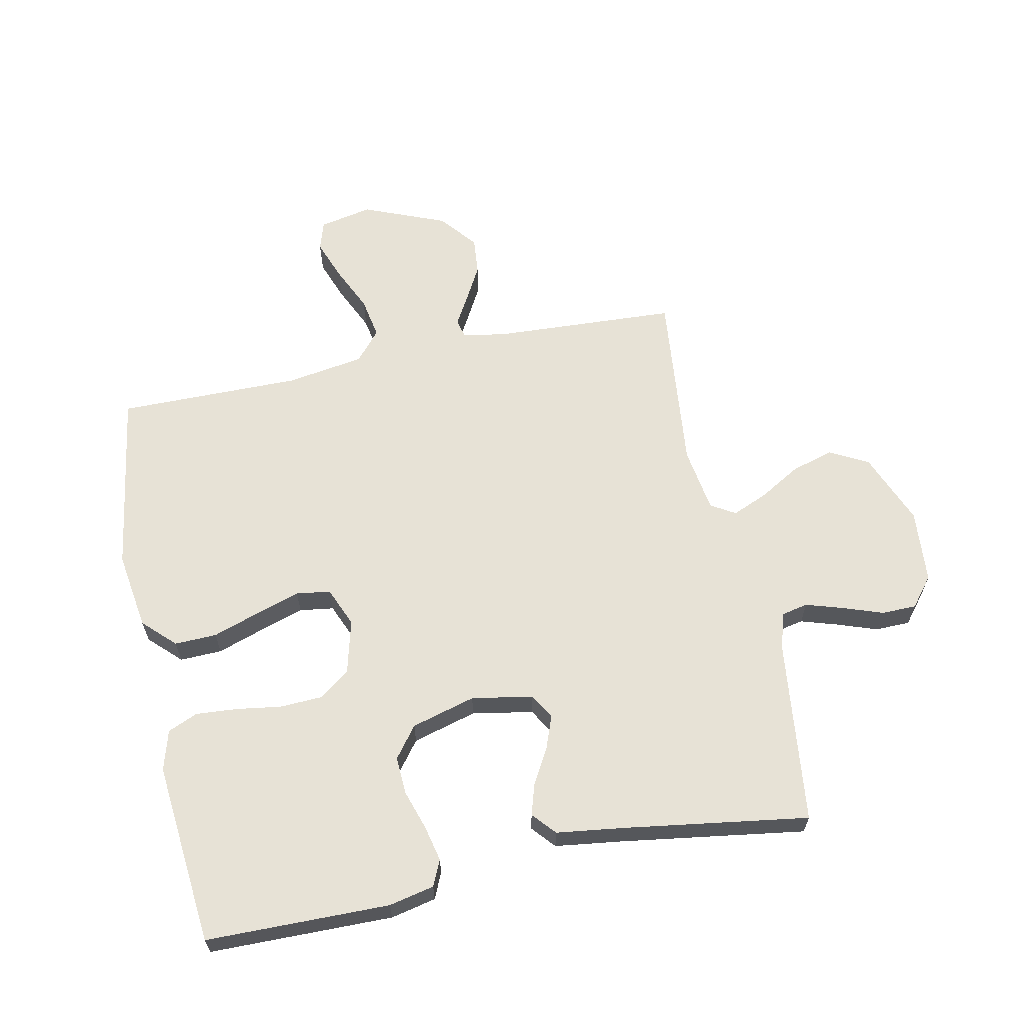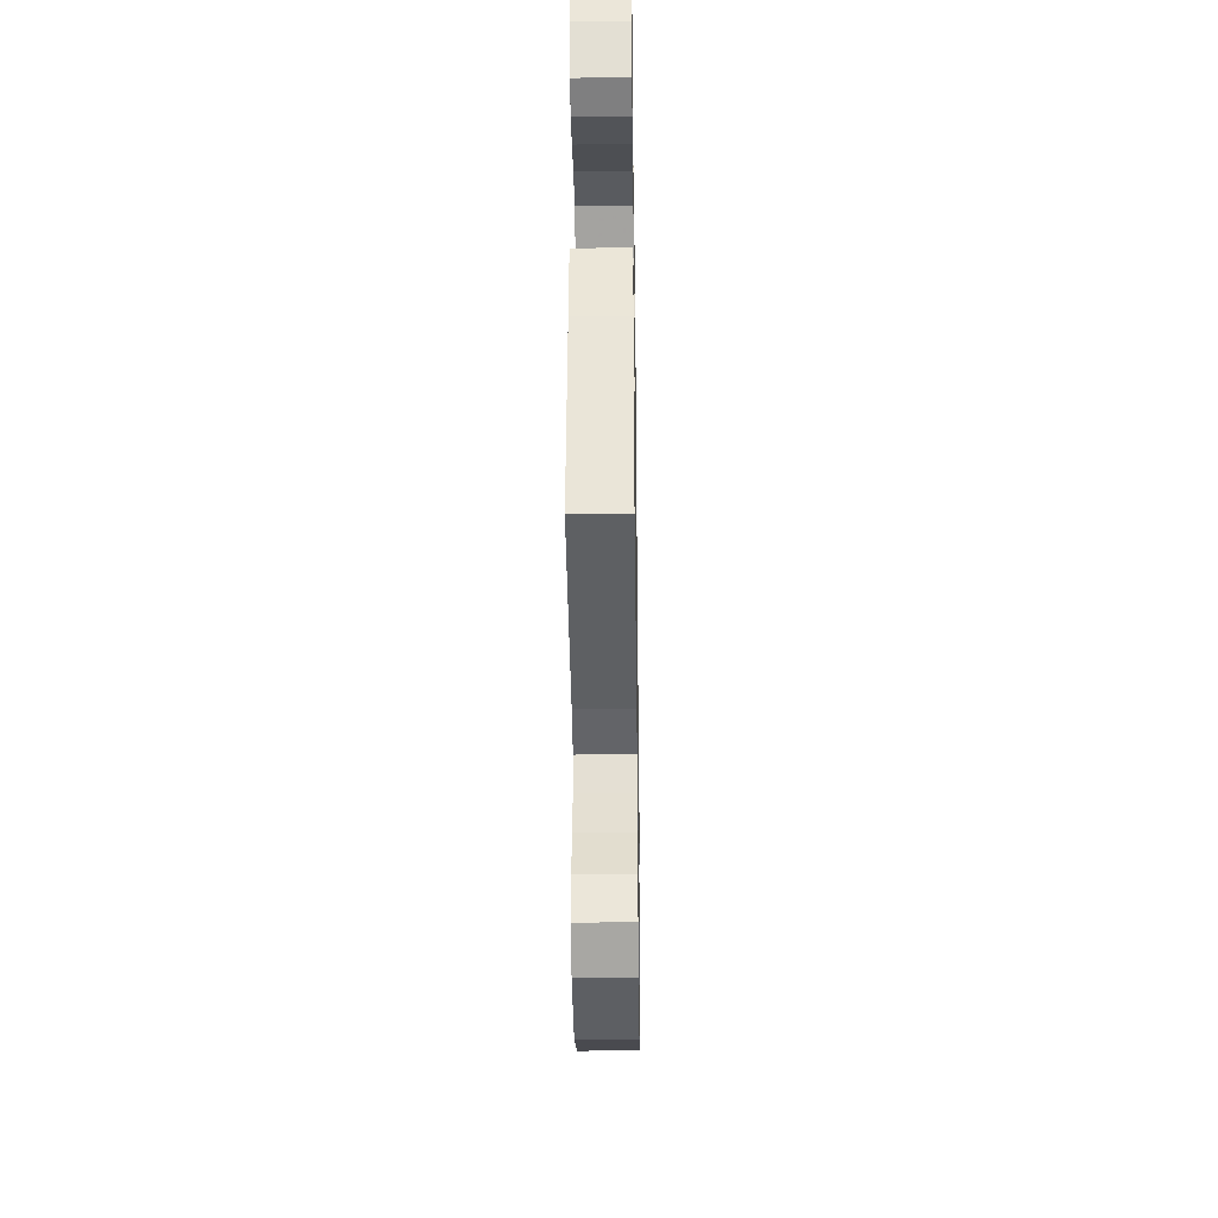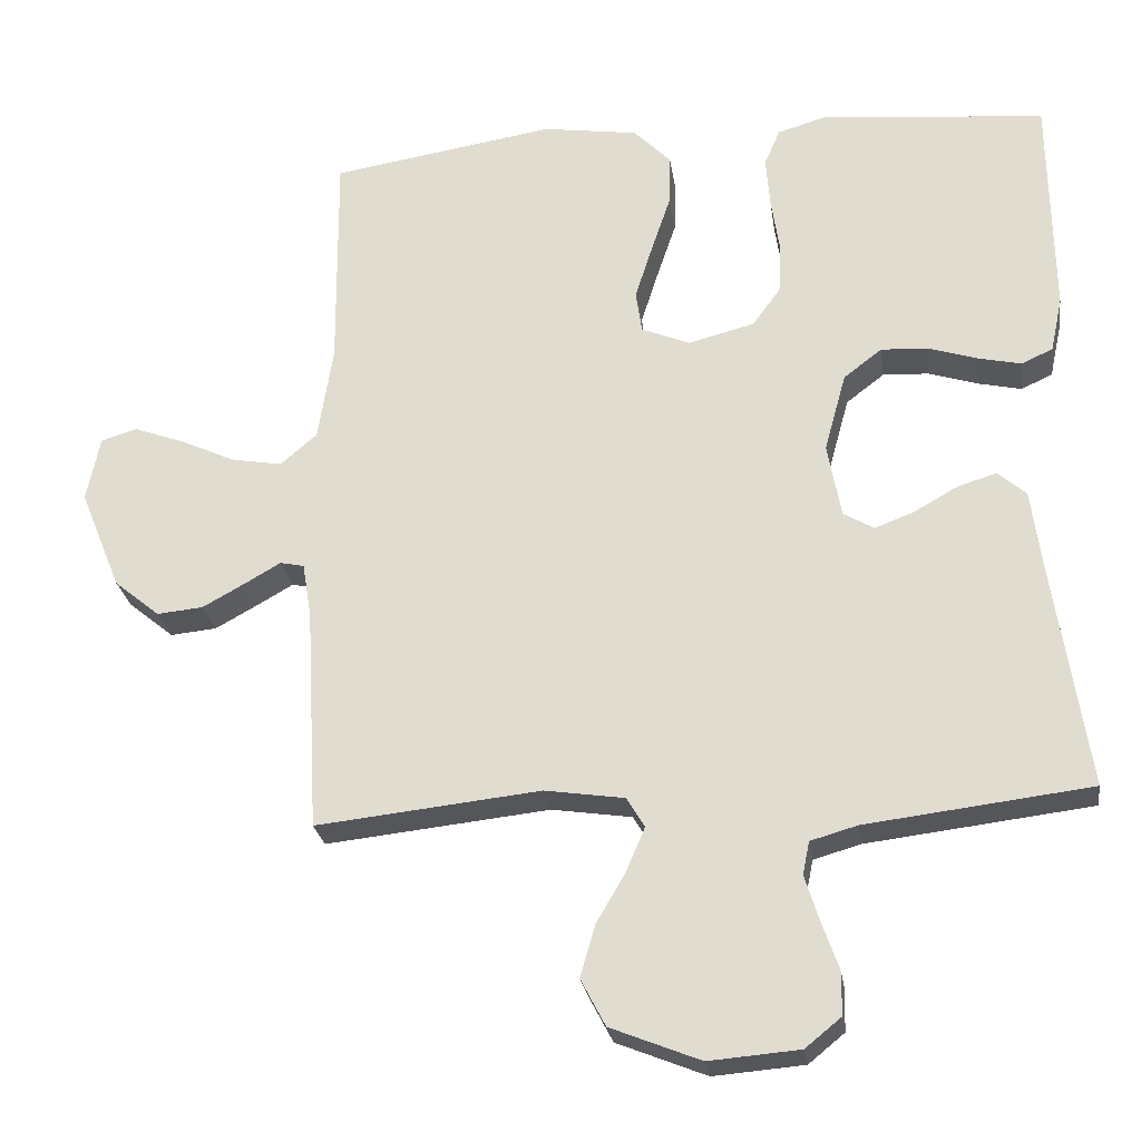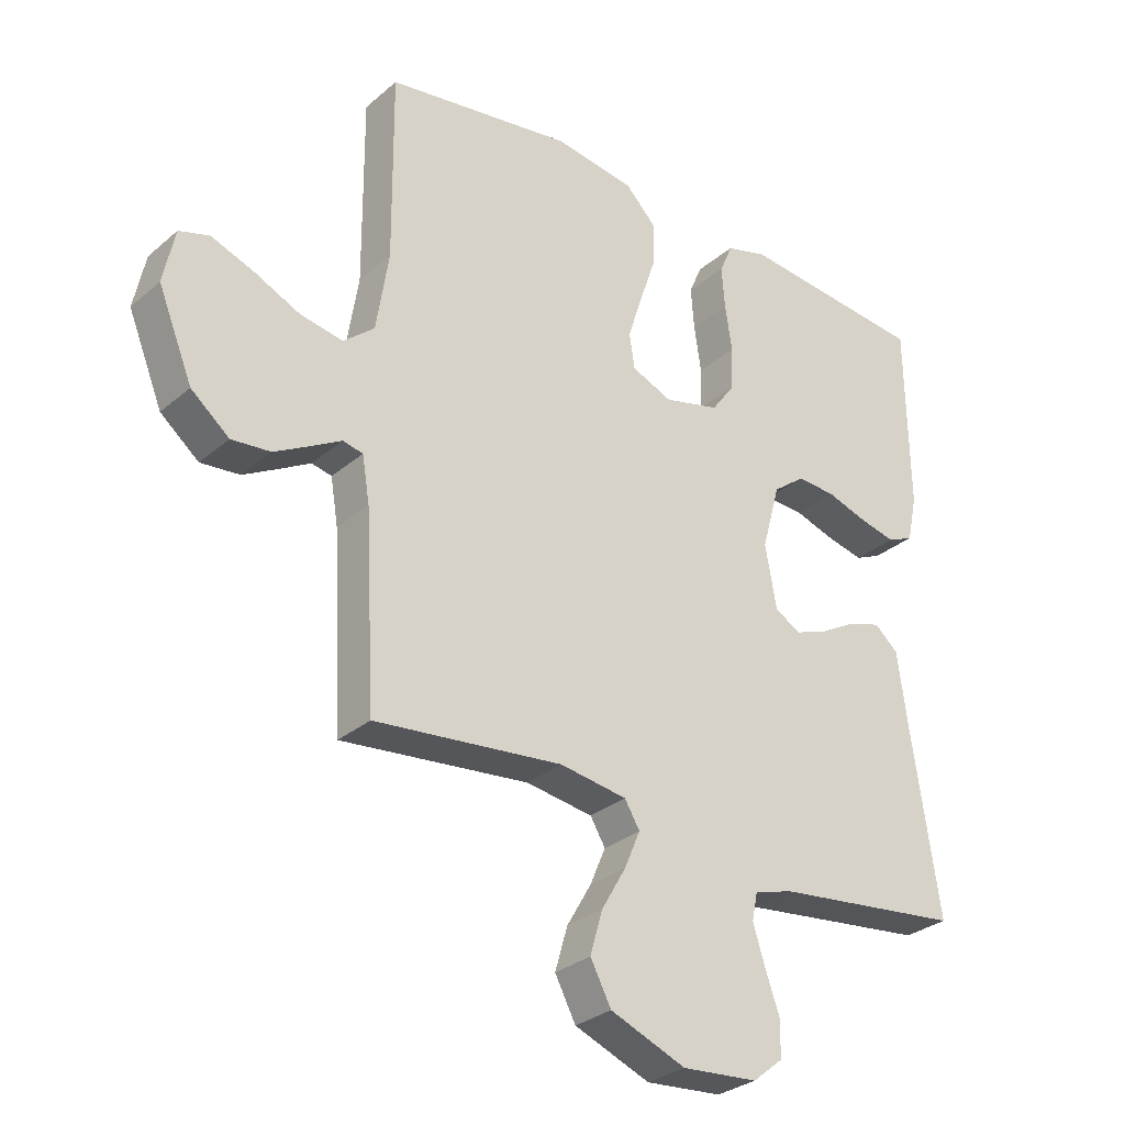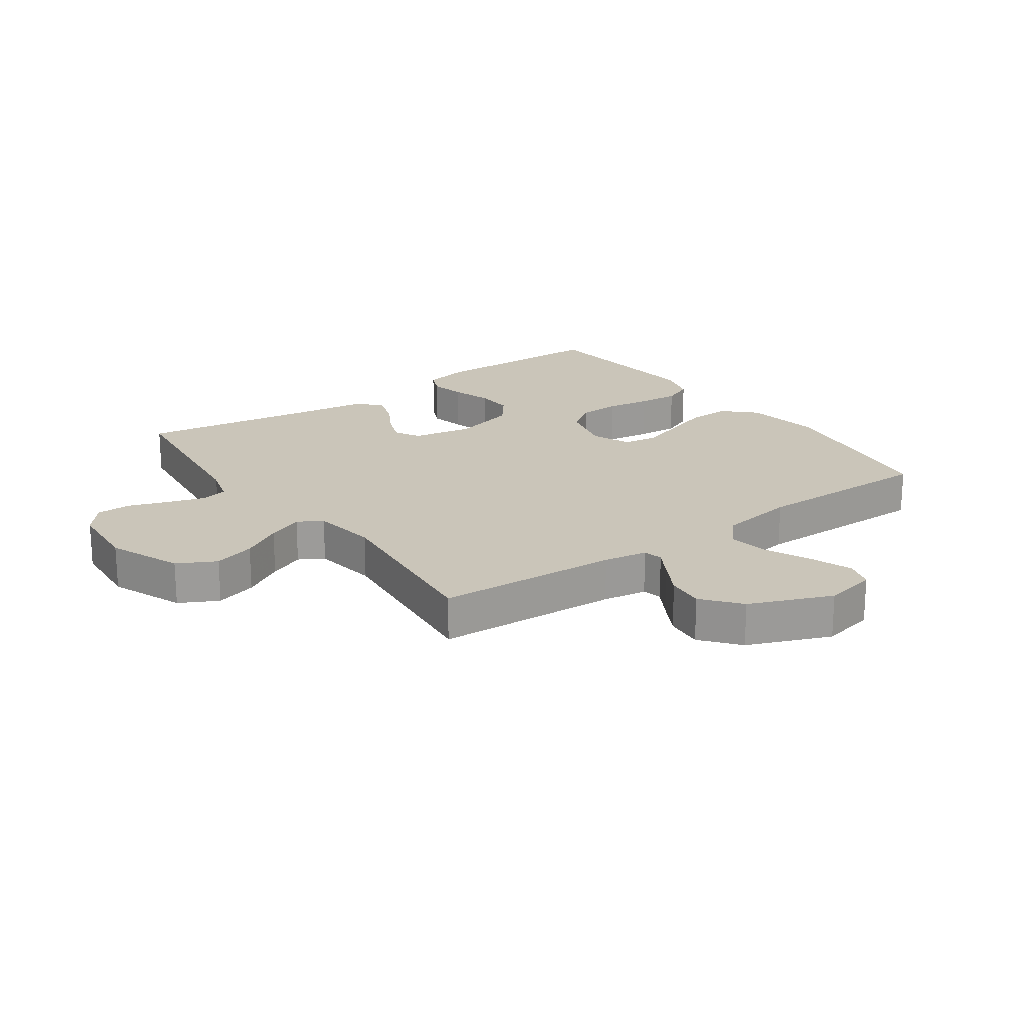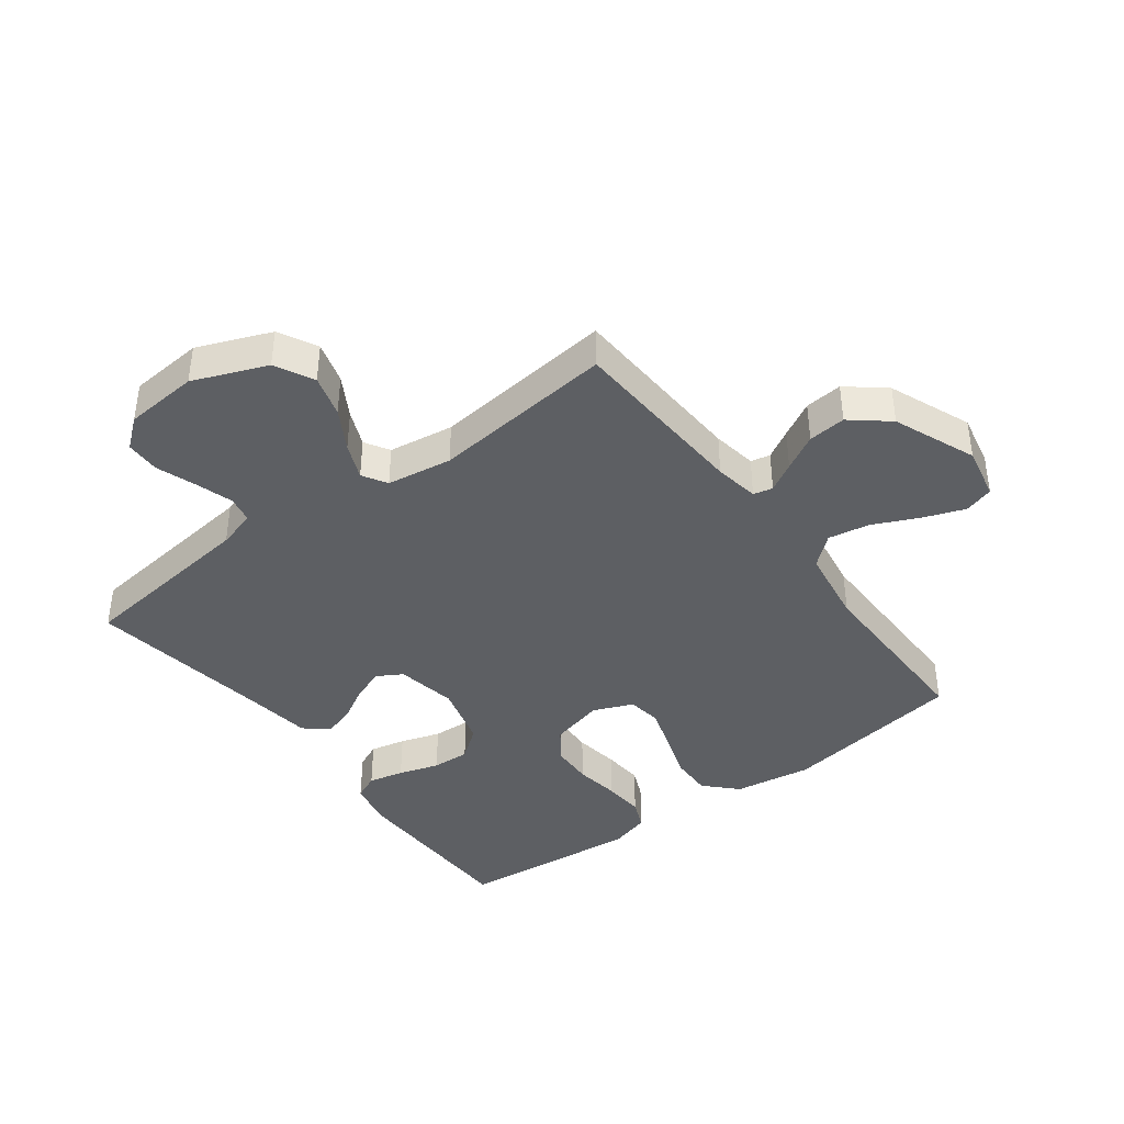
<metadata>
{"format":"obj","ext":"obj","renderer":"f3d","projection":"perspective","resolution":1024,"background":"white","views":[{"elev":62.9,"azim":78.2,"up":"+Y"},{"elev":-35.4,"azim":90.8,"up":"+Z"},{"elev":-25.5,"azim":8.2,"up":"+Z"},{"elev":-30.0,"azim":-39.2,"up":"+Z"},{"elev":20.6,"azim":-125.5,"up":"+Y"},{"elev":-40.4,"azim":-143.2,"up":"+Y"}]}
</metadata>
<code>
v -0.5 0.07 -0.5
v -0.516 0.07 -0.2
v -0.528 0.07 -0.127
v -0.56 0.07 -0.12
v -0.607 0.07 -0.147
v -0.665 0.07 -0.179
v -0.727 0.07 -0.185
v -0.788 0.07 -0.135
v -0.843 0.07 0
v -0.825 0.07 0.087
v -0.777 0.07 0.102
v -0.709 0.07 0.077
v -0.635 0.07 0.043
v -0.567 0.07 0.031
v -0.518 0.07 0.073
v -0.498 0.07 0.2
v -0.5 0.07 0.5
v -0.2 0.07 0.547
v -0.072 0.07 0.528
v -0.022 0.07 0.477
v -0.024 0.07 0.408
v -0.05 0.07 0.331
v -0.073 0.07 0.259
v -0.065 0.07 0.203
v 0 0.07 0.176
v 0.089 0.07 0.199
v 0.126 0.07 0.25
v 0.129 0.07 0.319
v 0.118 0.07 0.393
v 0.113 0.07 0.46
v 0.134 0.07 0.509
v 0.2 0.07 0.528
v 0.5 0.07 0.5
v 0.504 0.07 0.2
v 0.488 0.07 0.126
v 0.446 0.07 0.107
v 0.388 0.07 0.12
v 0.322 0.07 0.141
v 0.26 0.07 0.144
v 0.209 0.07 0.105
v 0.18 0.07 0
v 0.198 0.07 -0.1
v 0.239 0.07 -0.124
v 0.292 0.07 -0.104
v 0.35 0.07 -0.071
v 0.402 0.07 -0.055
v 0.44 0.07 -0.088
v 0.455 0.07 -0.2
v 0.5 0.07 -0.5
v 0.2 0.07 -0.536
v 0.137 0.07 -0.554
v 0.128 0.07 -0.598
v 0.147 0.07 -0.659
v 0.17 0.07 -0.724
v 0.169 0.07 -0.781
v 0.121 0.07 -0.82
v 0 0.07 -0.83
v -0.12 0.07 -0.782
v -0.153 0.07 -0.719
v -0.133 0.07 -0.65
v -0.094 0.07 -0.583
v -0.069 0.07 -0.524
v -0.093 0.07 -0.484
v -0.2 0.07 -0.468
v -0.5 0 -0.5
v -0.516 0 -0.2
v -0.528 0 -0.127
v -0.56 0 -0.12
v -0.607 0 -0.147
v -0.665 0 -0.179
v -0.727 0 -0.185
v -0.788 0 -0.135
v -0.843 0 0
v -0.825 0 0.087
v -0.777 0 0.102
v -0.709 0 0.077
v -0.635 0 0.043
v -0.567 0 0.031
v -0.518 0 0.073
v -0.498 0 0.2
v -0.5 0 0.5
v -0.2 0 0.547
v -0.072 0 0.528
v -0.022 0 0.477
v -0.024 0 0.408
v -0.05 0 0.331
v -0.073 0 0.259
v -0.065 0 0.203
v 0 0 0.176
v 0.089 0 0.199
v 0.126 0 0.25
v 0.129 0 0.319
v 0.118 0 0.393
v 0.113 0 0.46
v 0.134 0 0.509
v 0.2 0 0.528
v 0.5 0 0.5
v 0.504 0 0.2
v 0.488 0 0.126
v 0.446 0 0.107
v 0.388 0 0.12
v 0.322 0 0.141
v 0.26 0 0.144
v 0.209 0 0.105
v 0.18 0 0
v 0.198 0 -0.1
v 0.239 0 -0.124
v 0.292 0 -0.104
v 0.35 0 -0.071
v 0.402 0 -0.055
v 0.44 0 -0.088
v 0.455 0 -0.2
v 0.5 0 -0.5
v 0.2 0 -0.536
v 0.137 0 -0.554
v 0.128 0 -0.598
v 0.147 0 -0.659
v 0.17 0 -0.724
v 0.169 0 -0.781
v 0.121 0 -0.82
v 0 0 -0.83
v -0.12 0 -0.782
v -0.153 0 -0.719
v -0.133 0 -0.65
v -0.094 0 -0.583
v -0.069 0 -0.524
v -0.093 0 -0.484
v -0.2 0 -0.468
f 59 60 61
f 58 59 61
f 57 58 61
f 56 57 61
f 55 56 61
f 54 55 61
f 53 54 61
f 52 53 61 62
f 51 52 62 63
f 48 49 50
f 50 51 63
f 48 50 63
f 47 48 63
f 46 47 63
f 45 46 63
f 44 45 63
f 36 37 38
f 35 36 38
f 34 35 38
f 33 34 38
f 32 33 38
f 31 32 38
f 30 31 38
f 29 30 38
f 28 29 38
f 27 28 38 39
f 26 27 39 40
f 20 21 22
f 19 20 22
f 18 19 22
f 17 18 22
f 16 17 22
f 15 16 22 23
f 14 15 23 24
f 11 12 13
f 10 11 13
f 9 10 13
f 8 9 13
f 7 8 13
f 6 7 13
f 5 6 13
f 4 5 13
f 3 4 13 14
f 64 1 2
f 64 2 3
f 43 44 63 64
f 64 3 14
f 43 64 14
f 42 43 14
f 14 24 25
f 42 14 25
f 41 42 25
f 25 26 40 41
f 125 124 123
f 125 123 122
f 125 122 121
f 125 121 120
f 125 120 119
f 125 119 118
f 125 118 117
f 126 125 117 116
f 127 126 116 115
f 114 113 112
f 127 115 114
f 127 114 112
f 127 112 111
f 127 111 110
f 127 110 109
f 127 109 108
f 102 101 100
f 102 100 99
f 102 99 98
f 102 98 97
f 102 97 96
f 102 96 95
f 102 95 94
f 102 94 93
f 102 93 92
f 103 102 92 91
f 104 103 91 90
f 86 85 84
f 86 84 83
f 86 83 82
f 86 82 81
f 86 81 80
f 87 86 80 79
f 88 87 79 78
f 77 76 75
f 77 75 74
f 77 74 73
f 77 73 72
f 77 72 71
f 77 71 70
f 77 70 69
f 77 69 68
f 78 77 68 67
f 66 65 128
f 67 66 128
f 128 127 108 107
f 78 67 128
f 78 128 107
f 78 107 106
f 89 88 78
f 89 78 106
f 89 106 105
f 105 104 90 89
f 1 65 66 2
f 2 66 67 3
f 3 67 68 4
f 4 68 69 5
f 5 69 70 6
f 6 70 71 7
f 7 71 72 8
f 8 72 73 9
f 9 73 74 10
f 10 74 75 11
f 11 75 76 12
f 12 76 77 13
f 13 77 78 14
f 14 78 79 15
f 15 79 80 16
f 16 80 81 17
f 17 81 82 18
f 18 82 83 19
f 19 83 84 20
f 20 84 85 21
f 21 85 86 22
f 22 86 87 23
f 23 87 88 24
f 24 88 89 25
f 25 89 90 26
f 26 90 91 27
f 27 91 92 28
f 28 92 93 29
f 29 93 94 30
f 30 94 95 31
f 31 95 96 32
f 32 96 97 33
f 33 97 98 34
f 34 98 99 35
f 35 99 100 36
f 36 100 101 37
f 37 101 102 38
f 38 102 103 39
f 39 103 104 40
f 40 104 105 41
f 41 105 106 42
f 42 106 107 43
f 43 107 108 44
f 44 108 109 45
f 45 109 110 46
f 46 110 111 47
f 47 111 112 48
f 48 112 113 49
f 49 113 114 50
f 50 114 115 51
f 51 115 116 52
f 52 116 117 53
f 53 117 118 54
f 54 118 119 55
f 55 119 120 56
f 56 120 121 57
f 57 121 122 58
f 58 122 123 59
f 59 123 124 60
f 60 124 125 61
f 61 125 126 62
f 62 126 127 63
f 63 127 128 64
f 64 128 65 1

</code>
